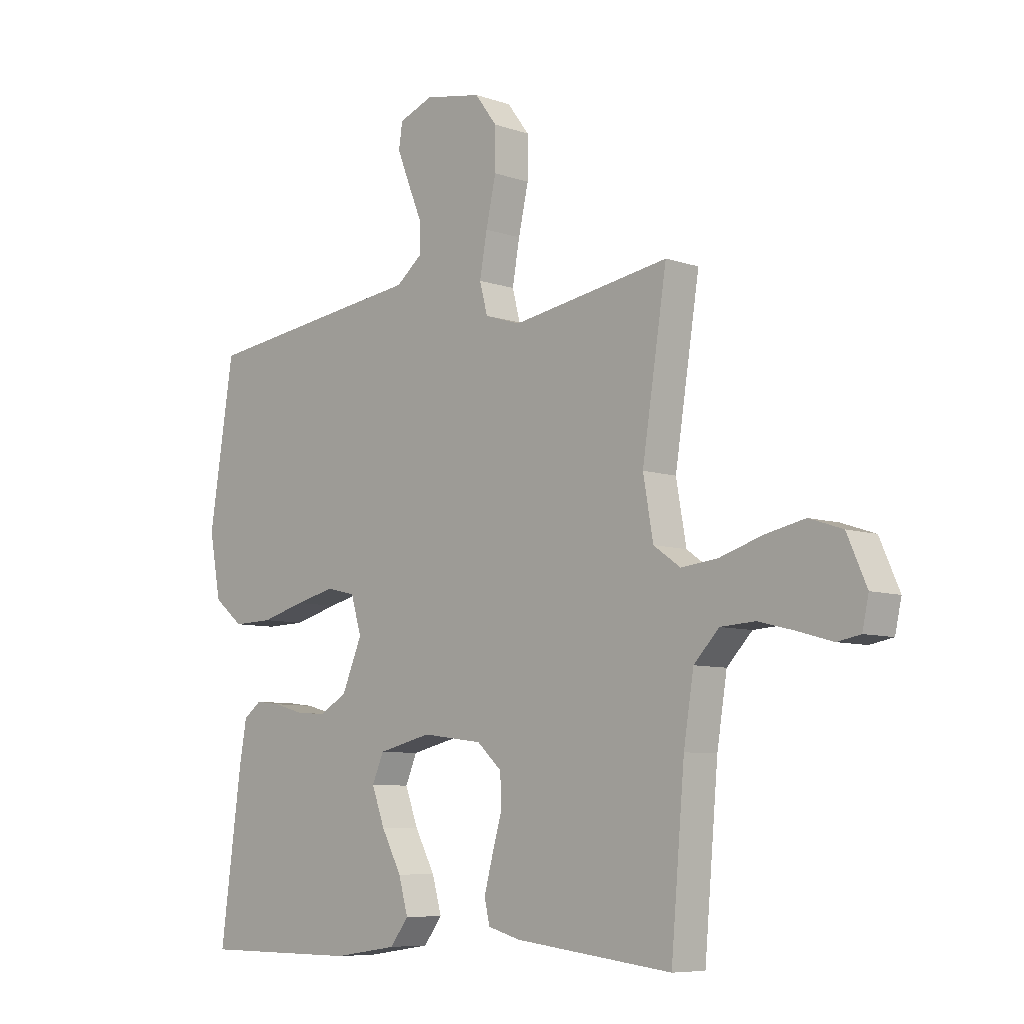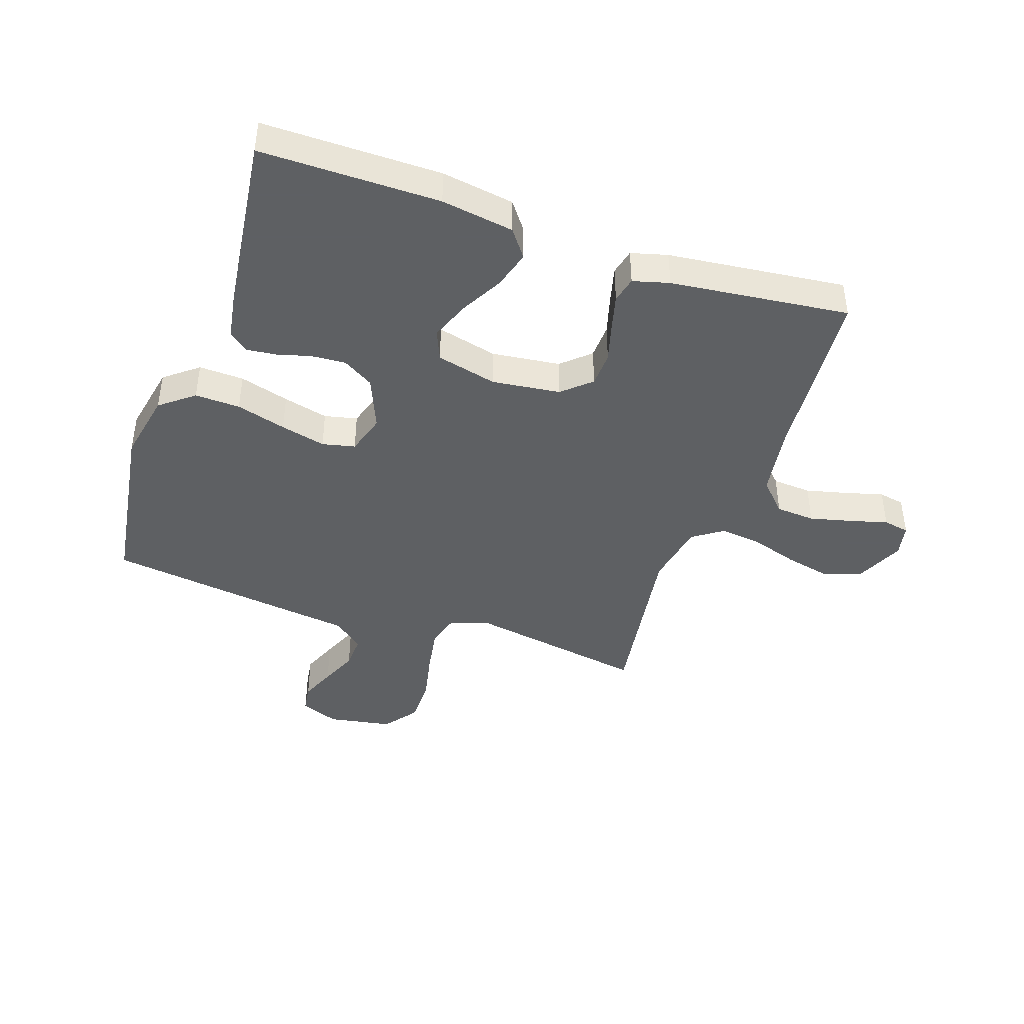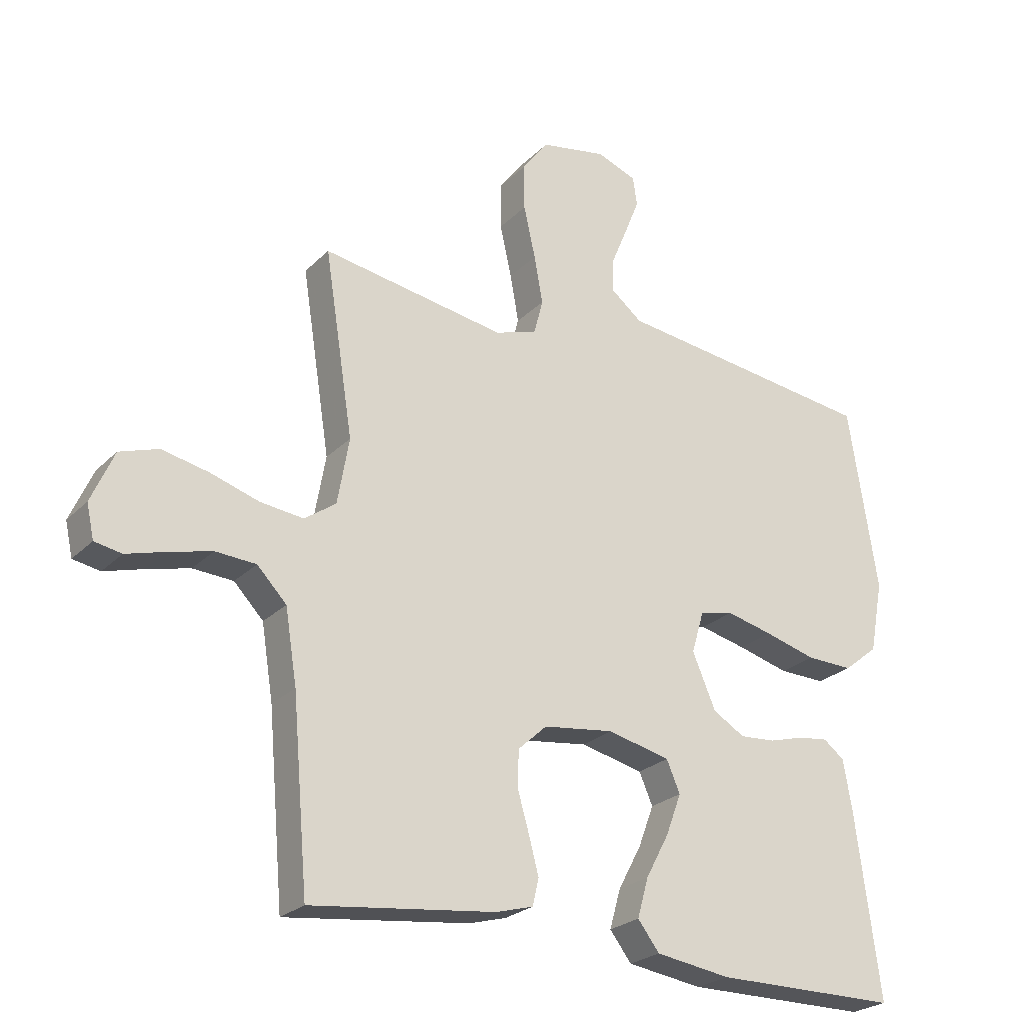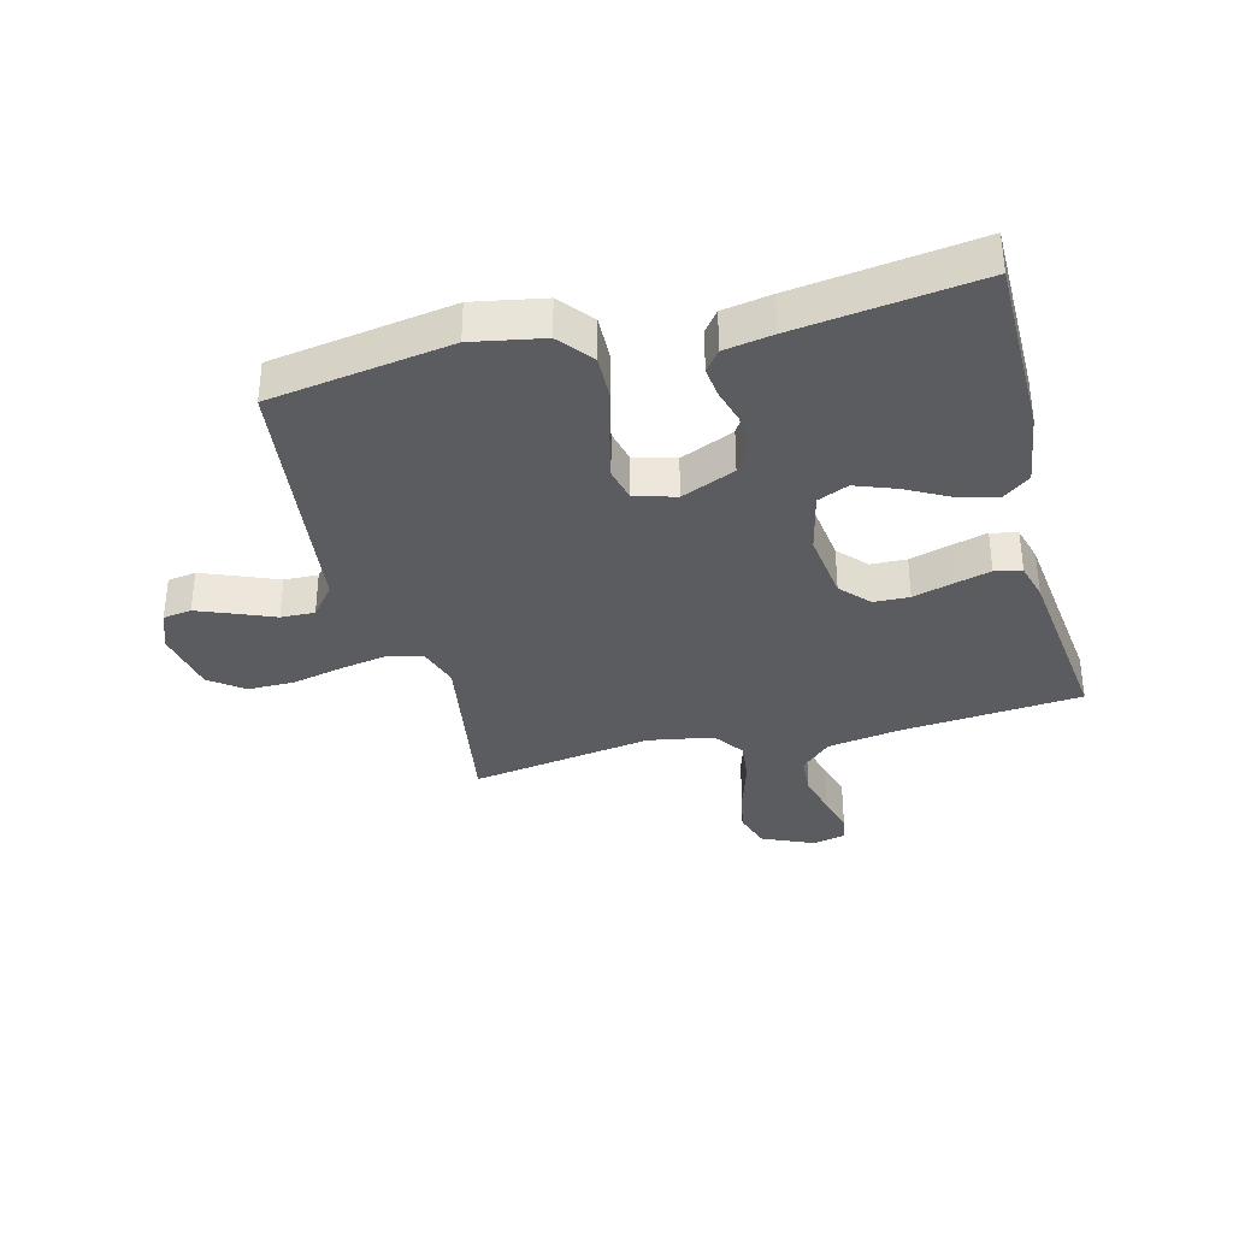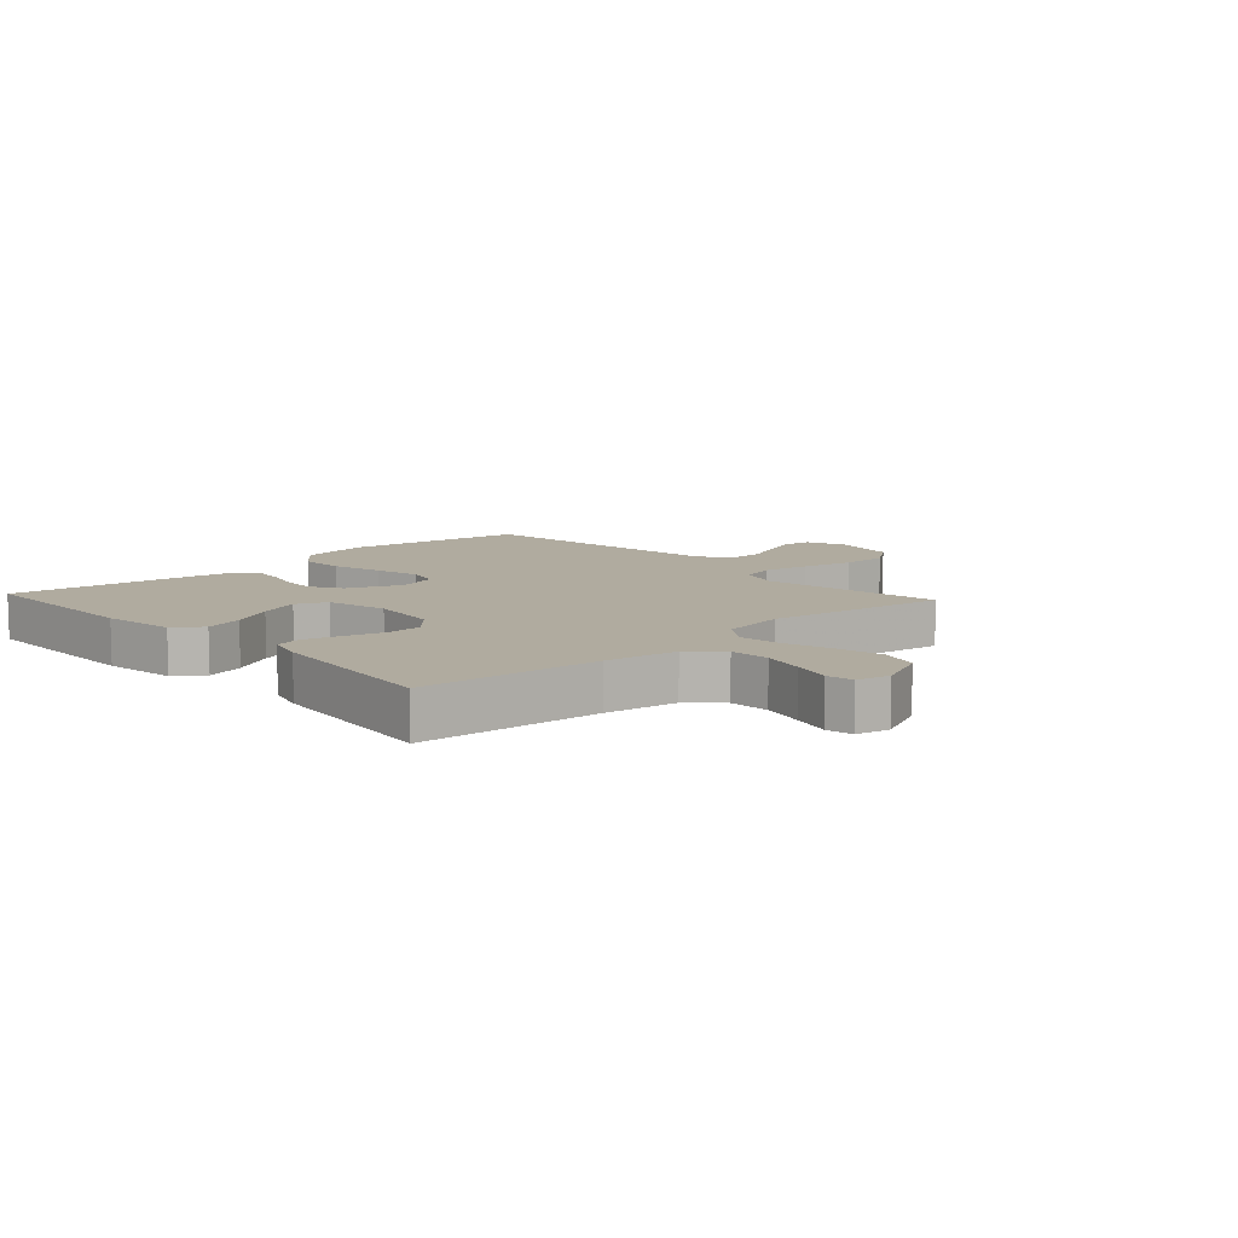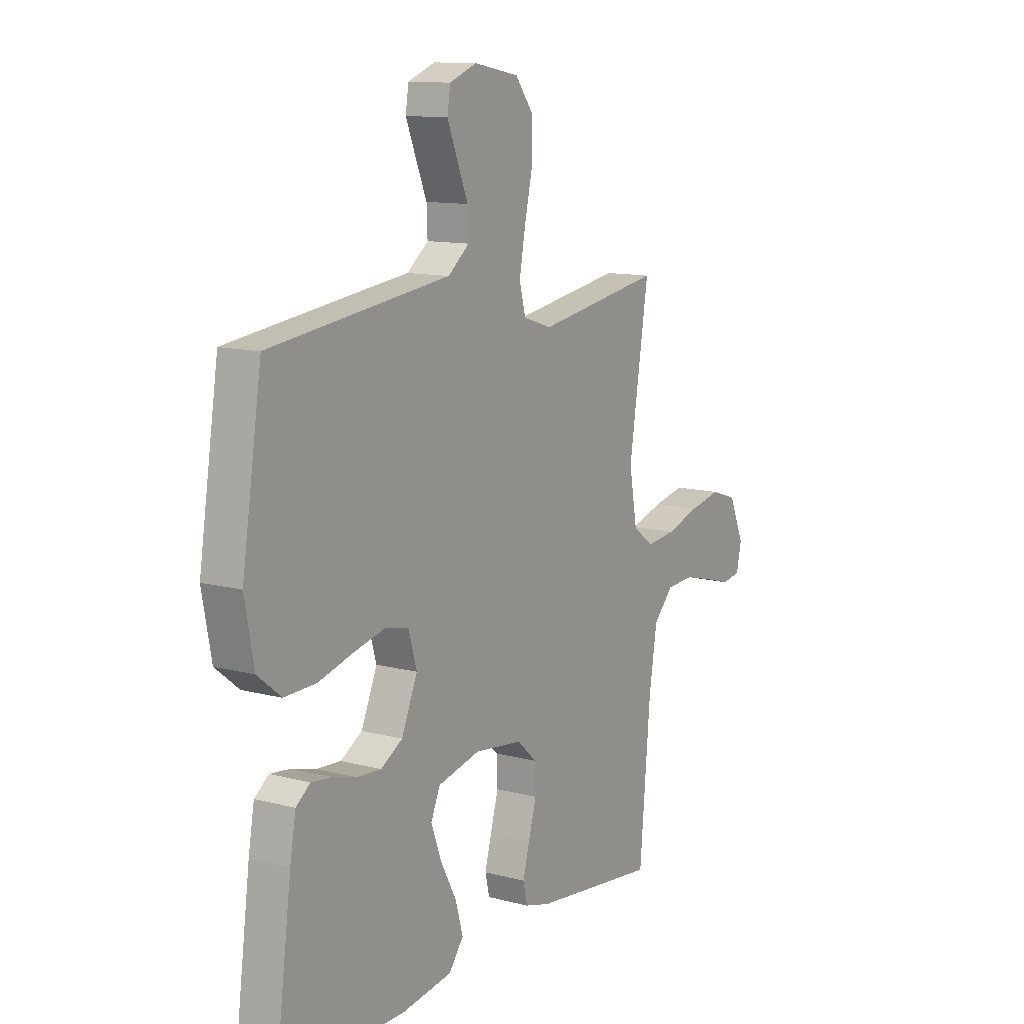
<metadata>
{"format":"obj","ext":"obj","renderer":"f3d","projection":"perspective","resolution":1024,"background":"white","views":[{"elev":-7.5,"azim":-134.3,"up":"+Z"},{"elev":-42.7,"azim":160.7,"up":"+Y"},{"elev":-24.7,"azim":-32.9,"up":"+Z"},{"elev":-35.1,"azim":104.5,"up":"+Y"},{"elev":9.7,"azim":-132.6,"up":"+Y"},{"elev":11.9,"azim":122.2,"up":"+Z"}]}
</metadata>
<code>
v 0.5 0.07 0.5
v 0.547 0.07 0.2
v 0.525 0.07 0.083
v 0.469 0.07 0.038
v 0.393 0.07 0.04
v 0.309 0.07 0.063
v 0.233 0.07 0.081
v 0.178 0.07 0.068
v 0.158 0.07 0
v 0.196 0.07 -0.089
v 0.248 0.07 -0.12
v 0.306 0.07 -0.116
v 0.363 0.07 -0.1
v 0.412 0.07 -0.094
v 0.446 0.07 -0.12
v 0.46 0.07 -0.2
v 0.5 0.07 -0.5
v 0.2 0.07 -0.501
v 0.078 0.07 -0.483
v 0.043 0.07 -0.437
v 0.061 0.07 -0.373
v 0.099 0.07 -0.302
v 0.124 0.07 -0.235
v 0.102 0.07 -0.184
v 0 0.07 -0.16
v -0.115 0.07 -0.175
v -0.162 0.07 -0.218
v -0.164 0.07 -0.277
v -0.145 0.07 -0.343
v -0.129 0.07 -0.403
v -0.139 0.07 -0.447
v -0.2 0.07 -0.464
v -0.5 0.07 -0.5
v -0.526 0.07 -0.2
v -0.545 0.07 -0.081
v -0.593 0.07 -0.031
v -0.659 0.07 -0.027
v -0.73 0.07 -0.045
v -0.793 0.07 -0.063
v -0.837 0.07 -0.055
v -0.849 0.07 0
v -0.812 0.07 0.084
v -0.749 0.07 0.105
v -0.673 0.07 0.089
v -0.593 0.07 0.064
v -0.523 0.07 0.056
v -0.472 0.07 0.092
v -0.453 0.07 0.2
v -0.5 0.07 0.5
v -0.2 0.07 0.451
v -0.132 0.07 0.473
v -0.117 0.07 0.53
v -0.131 0.07 0.608
v -0.15 0.07 0.693
v -0.15 0.07 0.77
v -0.108 0.07 0.826
v 0 0.07 0.846
v 0.065 0.07 0.821
v 0.072 0.07 0.774
v 0.048 0.07 0.714
v 0.022 0.07 0.651
v 0.02 0.07 0.595
v 0.071 0.07 0.554
v 0.2 0.07 0.538
v 0.5 0 0.5
v 0.547 0 0.2
v 0.525 0 0.083
v 0.469 0 0.038
v 0.393 0 0.04
v 0.309 0 0.063
v 0.233 0 0.081
v 0.178 0 0.068
v 0.158 0 0
v 0.196 0 -0.089
v 0.248 0 -0.12
v 0.306 0 -0.116
v 0.363 0 -0.1
v 0.412 0 -0.094
v 0.446 0 -0.12
v 0.46 0 -0.2
v 0.5 0 -0.5
v 0.2 0 -0.501
v 0.078 0 -0.483
v 0.043 0 -0.437
v 0.061 0 -0.373
v 0.099 0 -0.302
v 0.124 0 -0.235
v 0.102 0 -0.184
v 0 0 -0.16
v -0.115 0 -0.175
v -0.162 0 -0.218
v -0.164 0 -0.277
v -0.145 0 -0.343
v -0.129 0 -0.403
v -0.139 0 -0.447
v -0.2 0 -0.464
v -0.5 0 -0.5
v -0.526 0 -0.2
v -0.545 0 -0.081
v -0.593 0 -0.031
v -0.659 0 -0.027
v -0.73 0 -0.045
v -0.793 0 -0.063
v -0.837 0 -0.055
v -0.849 0 0
v -0.812 0 0.084
v -0.749 0 0.105
v -0.673 0 0.089
v -0.593 0 0.064
v -0.523 0 0.056
v -0.472 0 0.092
v -0.453 0 0.2
v -0.5 0 0.5
v -0.2 0 0.451
v -0.132 0 0.473
v -0.117 0 0.53
v -0.131 0 0.608
v -0.15 0 0.693
v -0.15 0 0.77
v -0.108 0 0.826
v 0 0 0.846
v 0.065 0 0.821
v 0.072 0 0.774
v 0.048 0 0.714
v 0.022 0 0.651
v 0.02 0 0.595
v 0.071 0 0.554
v 0.2 0 0.538
f 4 5 6
f 3 4 6
f 2 3 6
f 1 2 6
f 64 1 6
f 63 64 6
f 62 63 6 7
f 59 60 61
f 58 59 61
f 57 58 61
f 56 57 61
f 55 56 61
f 54 55 61
f 53 54 61
f 52 53 61 62
f 62 7 8
f 52 62 8
f 51 52 8
f 48 49 50
f 51 8 9
f 50 51 9
f 48 50 9
f 47 48 9
f 43 44 45
f 42 43 45
f 41 42 45
f 40 41 45
f 39 40 45
f 38 39 45
f 37 38 45 46
f 36 37 46
f 47 9 10
f 46 47 10
f 36 46 10
f 35 36 10
f 32 33 34
f 31 32 34
f 30 31 34
f 29 30 34
f 28 29 34
f 27 28 34 35
f 20 21 22
f 19 20 22
f 18 19 22
f 17 18 22
f 16 17 22
f 15 16 22
f 14 15 22
f 13 14 22
f 12 13 22
f 11 12 22 23
f 10 11 23 24
f 26 27 35
f 25 26 35 10
f 10 24 25
f 70 69 68
f 70 68 67
f 70 67 66
f 70 66 65
f 70 65 128
f 70 128 127
f 71 70 127 126
f 125 124 123
f 125 123 122
f 125 122 121
f 125 121 120
f 125 120 119
f 125 119 118
f 125 118 117
f 126 125 117 116
f 72 71 126
f 72 126 116
f 72 116 115
f 114 113 112
f 73 72 115
f 73 115 114
f 73 114 112
f 73 112 111
f 109 108 107
f 109 107 106
f 109 106 105
f 109 105 104
f 109 104 103
f 109 103 102
f 110 109 102 101
f 110 101 100
f 74 73 111
f 74 111 110
f 74 110 100
f 74 100 99
f 98 97 96
f 98 96 95
f 98 95 94
f 98 94 93
f 98 93 92
f 99 98 92 91
f 86 85 84
f 86 84 83
f 86 83 82
f 86 82 81
f 86 81 80
f 86 80 79
f 86 79 78
f 86 78 77
f 86 77 76
f 87 86 76 75
f 88 87 75 74
f 99 91 90
f 74 99 90 89
f 89 88 74
f 1 65 66 2
f 2 66 67 3
f 3 67 68 4
f 4 68 69 5
f 5 69 70 6
f 6 70 71 7
f 7 71 72 8
f 8 72 73 9
f 9 73 74 10
f 10 74 75 11
f 11 75 76 12
f 12 76 77 13
f 13 77 78 14
f 14 78 79 15
f 15 79 80 16
f 16 80 81 17
f 17 81 82 18
f 18 82 83 19
f 19 83 84 20
f 20 84 85 21
f 21 85 86 22
f 22 86 87 23
f 23 87 88 24
f 24 88 89 25
f 25 89 90 26
f 26 90 91 27
f 27 91 92 28
f 28 92 93 29
f 29 93 94 30
f 30 94 95 31
f 31 95 96 32
f 32 96 97 33
f 33 97 98 34
f 34 98 99 35
f 35 99 100 36
f 36 100 101 37
f 37 101 102 38
f 38 102 103 39
f 39 103 104 40
f 40 104 105 41
f 41 105 106 42
f 42 106 107 43
f 43 107 108 44
f 44 108 109 45
f 45 109 110 46
f 46 110 111 47
f 47 111 112 48
f 48 112 113 49
f 49 113 114 50
f 50 114 115 51
f 51 115 116 52
f 52 116 117 53
f 53 117 118 54
f 54 118 119 55
f 55 119 120 56
f 56 120 121 57
f 57 121 122 58
f 58 122 123 59
f 59 123 124 60
f 60 124 125 61
f 61 125 126 62
f 62 126 127 63
f 63 127 128 64
f 64 128 65 1

</code>
